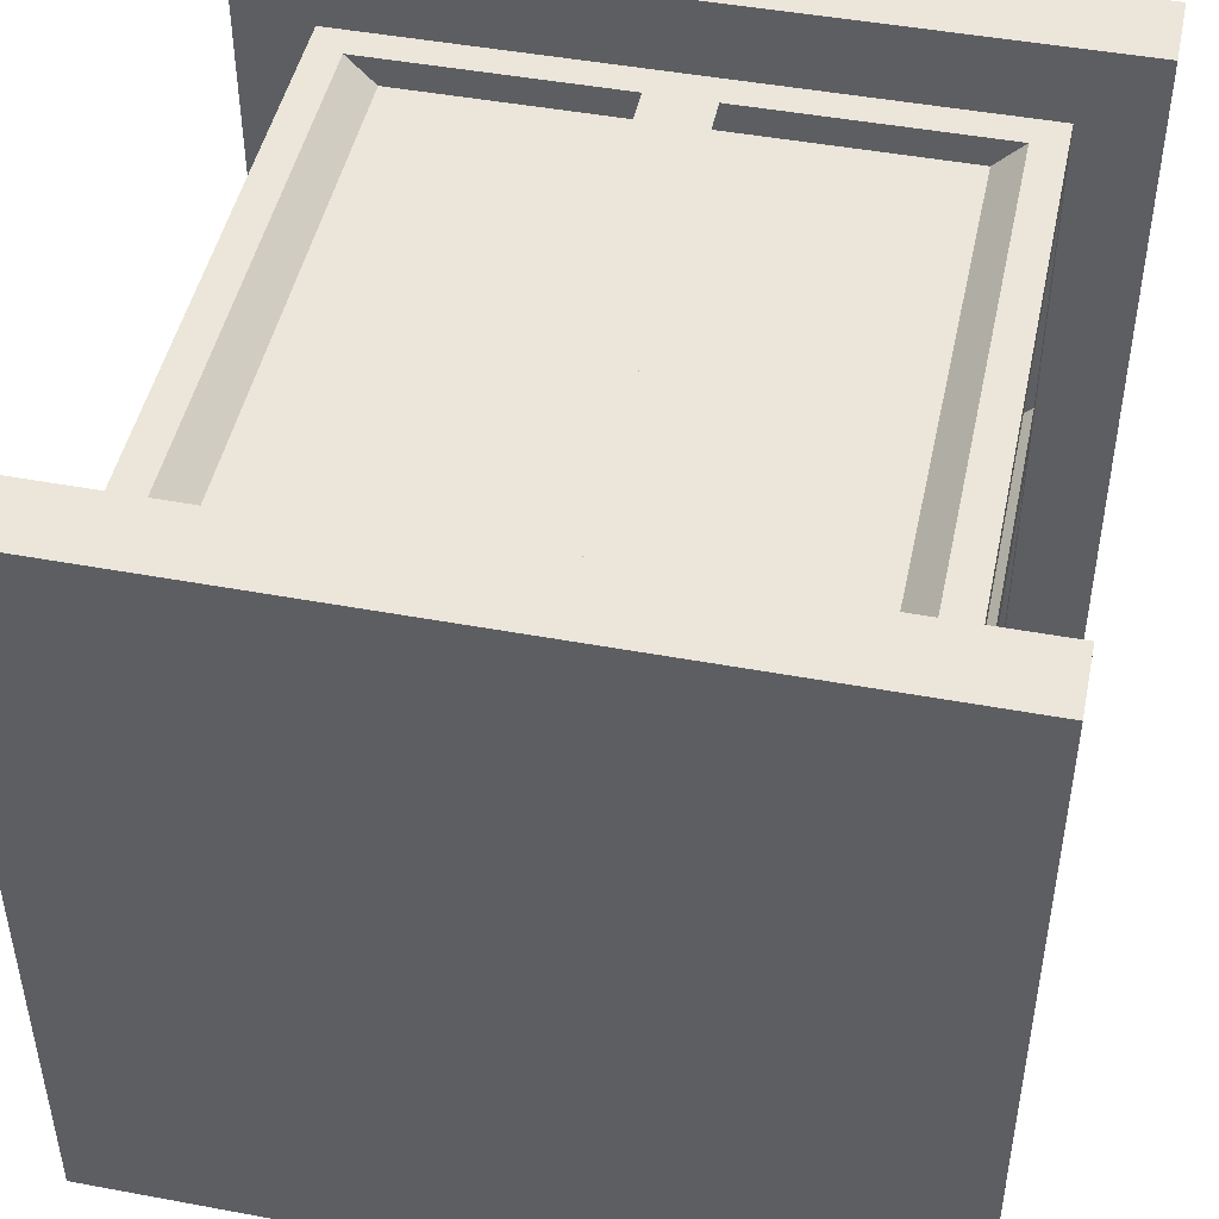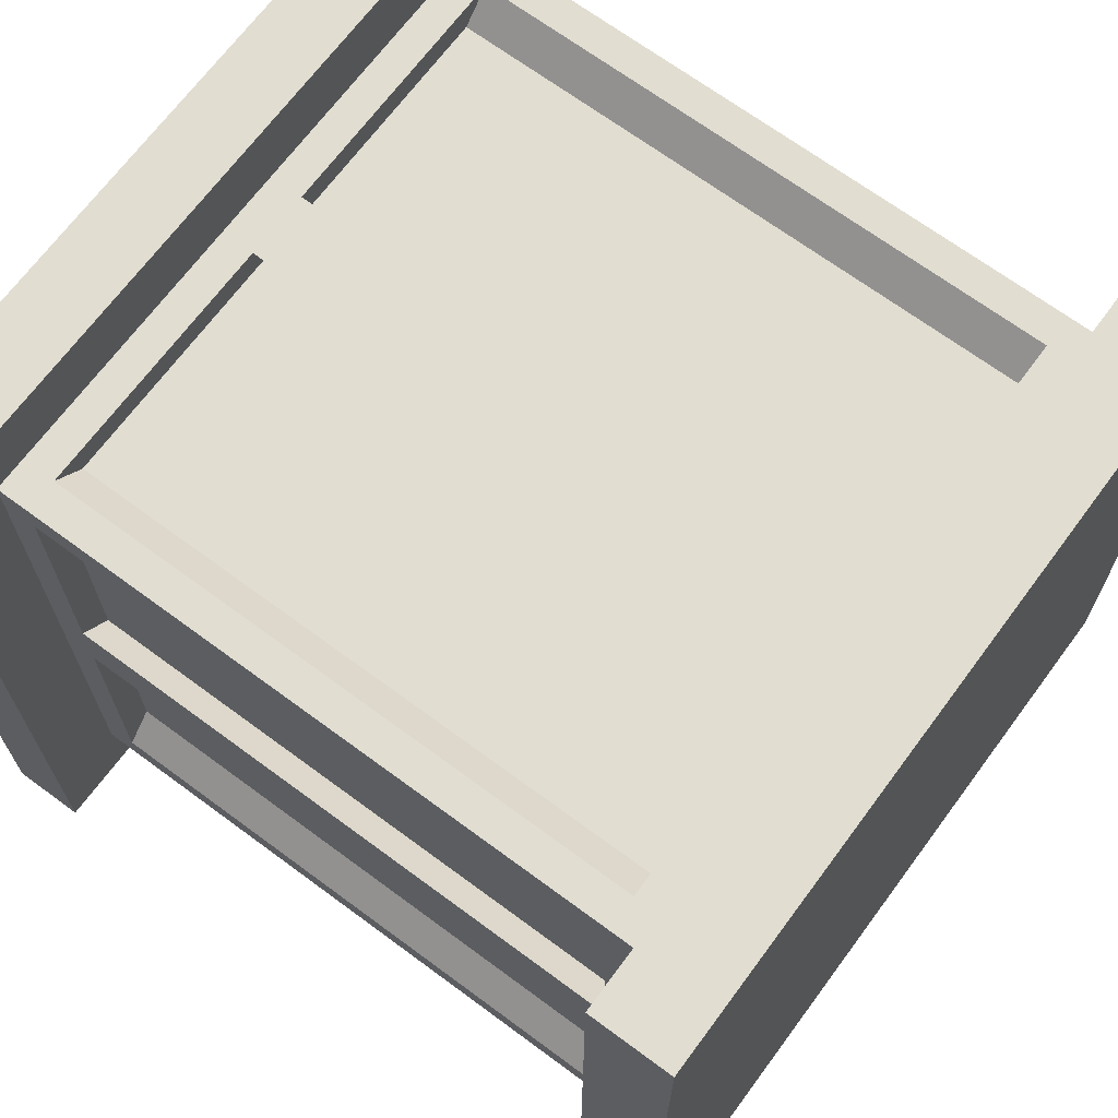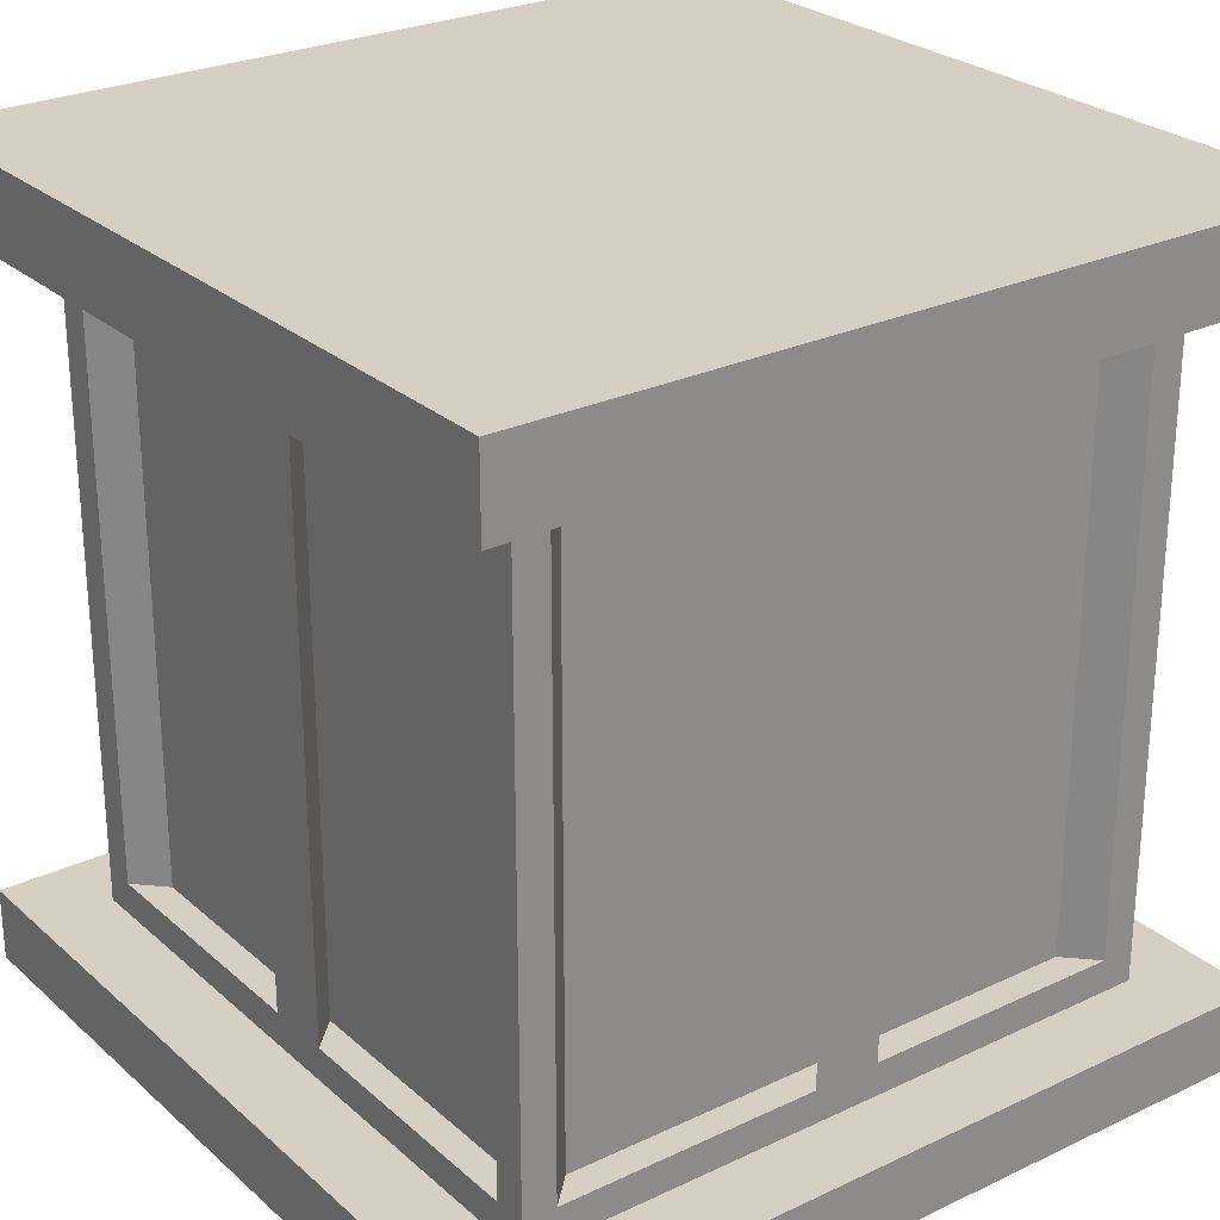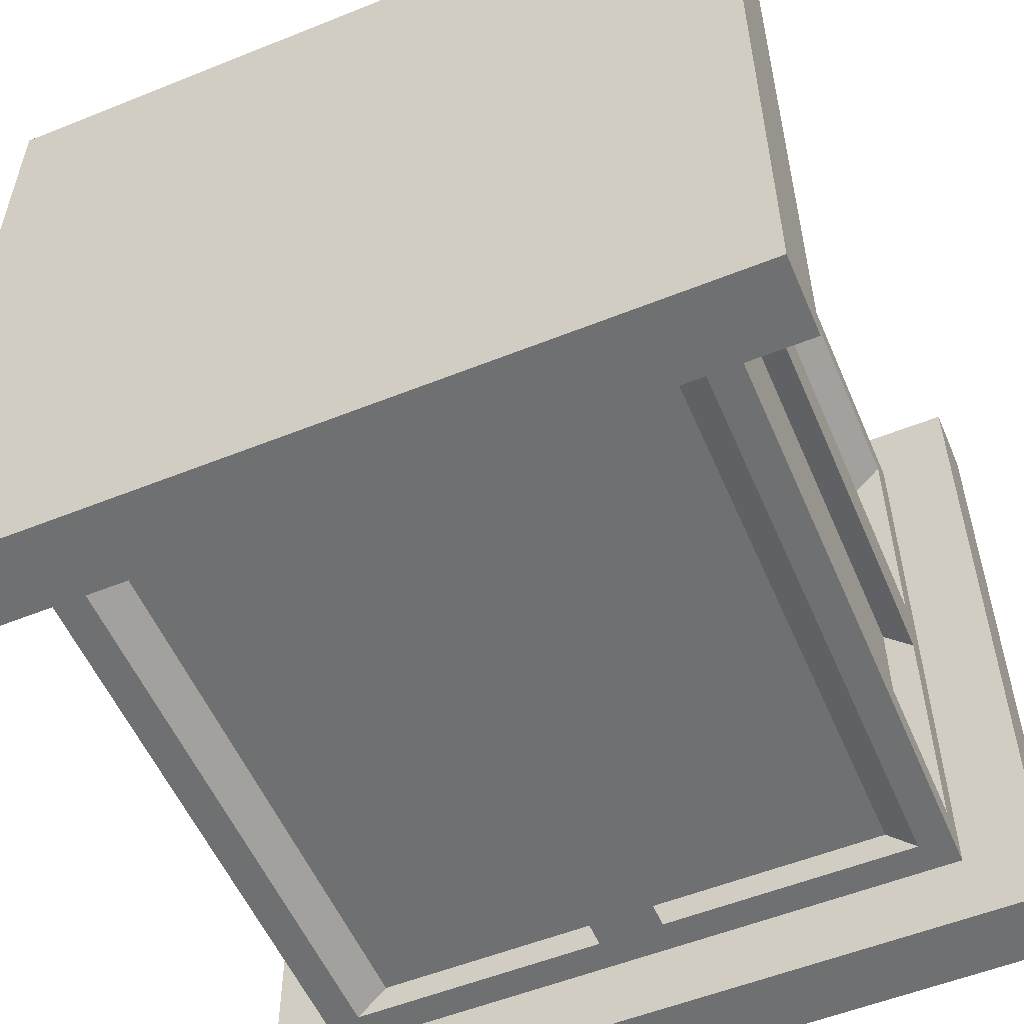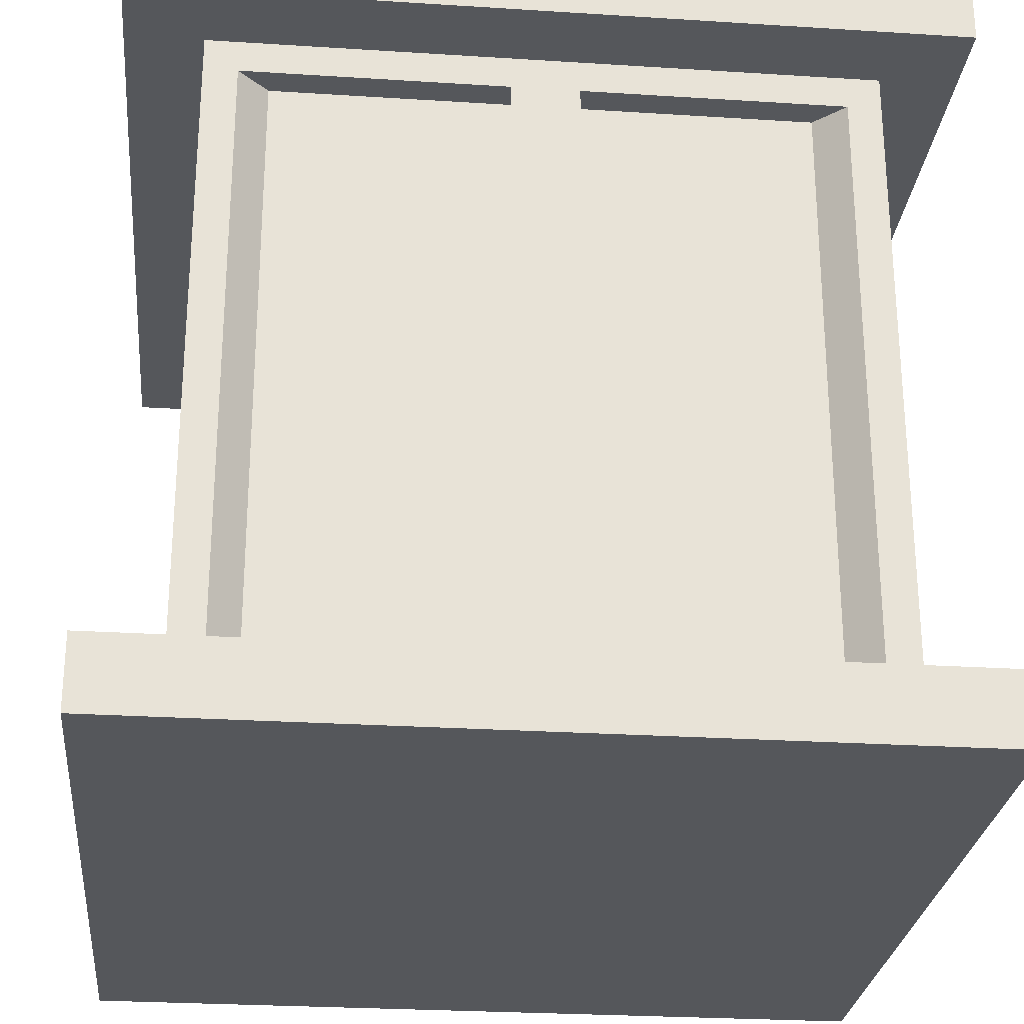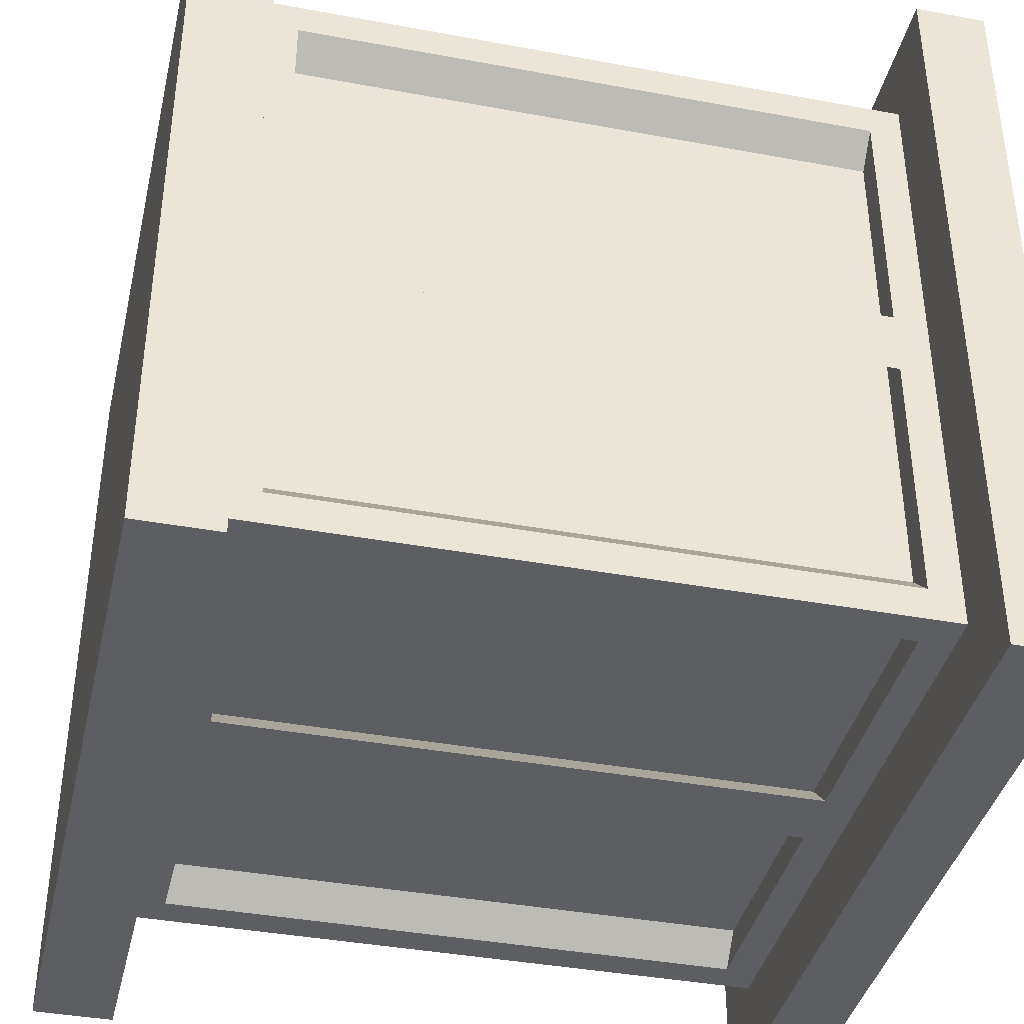
<metadata>
{"format":"obj","ext":"obj","renderer":"f3d","projection":"perspective","resolution":1024,"background":"white","views":[{"elev":46.9,"azim":11.9,"up":"+Z"},{"elev":68.7,"azim":126.5,"up":"+Z"},{"elev":26.4,"azim":-126.6,"up":"+Y"},{"elev":-54.9,"azim":-157.0,"up":"+Z"},{"elev":-26.8,"azim":84.3,"up":"+Y"},{"elev":-39.4,"azim":-103.0,"up":"+Z"}]}
</metadata>
<code>
o Cube.013_Cube.157
v -0.5 1.5 0.5
v -0.5 2.5 0.5
v -0.5 2.4 0.5
v -0.5 1.59 0.5
v -0.405 1.59 0.405
v -0.405 2.4 0.405
v -0.3638 1.631 0.405
v -0.0412 1.631 0.405
v -0.0412 2.359 0.405
v -0.3638 2.359 0.405
v -0.405 1.631 0.0412
v -0.405 1.631 0.3638
v -0.405 2.359 0.3638
v -0.405 2.359 0.0412
v -0.004747 1.631 0.3686
v -0.004747 2.359 0.3686
v -0.3686 2.359 0.004747
v -0.3686 1.631 0.004747
v -0.3274 1.631 0.3686
v -0.3274 2.359 0.3686
v -0.3686 1.631 0.3274
v -0.3686 2.359 0.3274
v 0.5 1.5 0.5
v 0 1.5 0.5
v 0.5 2.5 0.5
v 0 2.5 0.5
v 0.5 2.4 0.5
v 0 2.4 0.5
v 0.5 1.59 0.5
v 0 1.59 0.5
v 0.405 1.59 0.405
v 0.405 2.4 0.405
v 0 1.59 0.405
v 0 2.4 0.405
v 0.3638 1.631 0.405
v 0.0412 1.631 0.405
v 0.0412 2.359 0.405
v 0.3638 2.359 0.405
v 0.405 1.631 0.0412
v 0.405 1.631 0.3638
v 0.405 2.359 0.3638
v 0.405 2.359 0.0412
v 0.004747 1.631 0.3686
v 0.004747 2.359 0.3686
v 0.3686 2.359 0.004747
v 0.3686 1.631 0.004747
v 0.3274 1.631 0.3686
v 0.3274 2.359 0.3686
v 0.3686 1.631 0.3274
v 0.3686 2.359 0.3274
v -0.5 1.5 -0.5
v -0.5 1.5 0
v -0.5 2.5 -0.5
v -0.5 2.5 0
v -0.5 2.4 0
v -0.5 2.4 -0.5
v -0.5 1.59 0
v -0.5 1.59 -0.5
v -0.405 1.59 -0.405
v -0.405 2.4 -0.405
v -0.405 2.4 0
v -0.405 1.59 0
v -0.3638 1.631 -0.405
v -0.0412 1.631 -0.405
v -0.0412 2.359 -0.405
v -0.3638 2.359 -0.405
v -0.405 1.631 -0.0412
v -0.405 1.631 -0.3638
v -0.405 2.359 -0.3638
v -0.405 2.359 -0.0412
v -0.004747 1.631 -0.3686
v -0.004747 2.359 -0.3686
v -0.3686 2.359 -0.004747
v -0.3686 1.631 -0.004747
v -0.3274 1.631 -0.3686
v -0.3274 2.359 -0.3686
v -0.3686 1.631 -0.3274
v -0.3686 2.359 -0.3274
v 0.5 1.5 -0.5
v 0 1.5 -0.5
v 0.5 1.5 0
v 0 1.5 0
v 0.5 2.5 -0.5
v 0 2.5 -0.5
v 0.5 2.5 0
v 0 2.5 0
v 0.5 2.4 0
v 0.5 2.4 -0.5
v 0 2.4 -0.5
v 0.5 1.59 0
v 0.5 1.59 -0.5
v 0 1.59 -0.5
v 0.405 1.59 -0.405
v 0.405 2.4 -0.405
v 0 1.59 -0.405
v 0 2.4 -0.405
v 0.405 2.4 0
v 0.405 1.59 0
v 0.3638 1.631 -0.405
v 0.0412 1.631 -0.405
v 0.0412 2.359 -0.405
v 0.3638 2.359 -0.405
v 0.405 1.631 -0.0412
v 0.405 1.631 -0.3638
v 0.405 2.359 -0.3638
v 0.405 2.359 -0.0412
v 0.004747 1.631 -0.3686
v 0.004747 2.359 -0.3686
v 0.3686 2.359 -0.004747
v 0.3686 1.631 -0.004747
v 0.3274 1.631 -0.3686
v 0.3274 2.359 -0.3686
v 0.3686 1.631 -0.3274
v 0.3686 2.359 -0.3274
f 82 24 1 52
f 55 3 2 54
f 3 28 26 2
f 26 86 54 2
f 28 3 6 34
f 4 30 33 5
f 52 1 4 57
f 1 24 30 4
f 8 9 16 15
f 9 10 20 16
f 57 4 5 62
f 3 55 61 6
f 5 33 8 7
f 33 34 9 8
f 34 6 10 9
f 6 5 7 10
f 62 5 12 11
f 5 6 13 12
f 6 61 14 13
f 61 62 11 14
f 19 15 16 20
f 18 21 22 17
f 7 8 15 19
f 12 13 22 21
f 14 11 18 17
f 10 7 19 20
f 13 14 17 22
f 11 12 21 18
f 82 81 23 24
f 87 85 25 27
f 27 25 26 28
f 26 25 85 86
f 28 34 32 27
f 29 31 33 30
f 81 90 29 23
f 23 29 30 24
f 36 43 44 37
f 37 44 48 38
f 90 98 31 29
f 27 32 97 87
f 31 35 36 33
f 33 36 37 34
f 34 37 38 32
f 32 38 35 31
f 98 39 40 31
f 31 40 41 32
f 32 41 42 97
f 97 42 39 98
f 47 48 44 43
f 46 45 50 49
f 35 47 43 36
f 40 49 50 41
f 42 45 46 39
f 38 48 47 35
f 41 50 45 42
f 39 46 49 40
f 82 52 51 80
f 55 54 53 56
f 56 53 84 89
f 84 53 54 86
f 89 96 60 56
f 58 59 95 92
f 52 57 58 51
f 51 58 92 80
f 64 71 72 65
f 65 72 76 66
f 57 62 59 58
f 56 60 61 55
f 59 63 64 95
f 95 64 65 96
f 96 65 66 60
f 60 66 63 59
f 62 67 68 59
f 59 68 69 60
f 60 69 70 61
f 61 70 67 62
f 75 76 72 71
f 74 73 78 77
f 63 75 71 64
f 68 77 78 69
f 70 73 74 67
f 66 76 75 63
f 69 78 73 70
f 67 74 77 68
f 82 80 79 81
f 87 88 83 85
f 88 89 84 83
f 84 86 85 83
f 89 88 94 96
f 91 92 95 93
f 81 79 91 90
f 79 80 92 91
f 100 101 108 107
f 101 102 112 108
f 90 91 93 98
f 88 87 97 94
f 93 95 100 99
f 95 96 101 100
f 96 94 102 101
f 94 93 99 102
f 98 93 104 103
f 93 94 105 104
f 94 97 106 105
f 97 98 103 106
f 111 107 108 112
f 110 113 114 109
f 99 100 107 111
f 104 105 114 113
f 106 103 110 109
f 102 99 111 112
f 105 106 109 114
f 103 104 113 110

</code>
